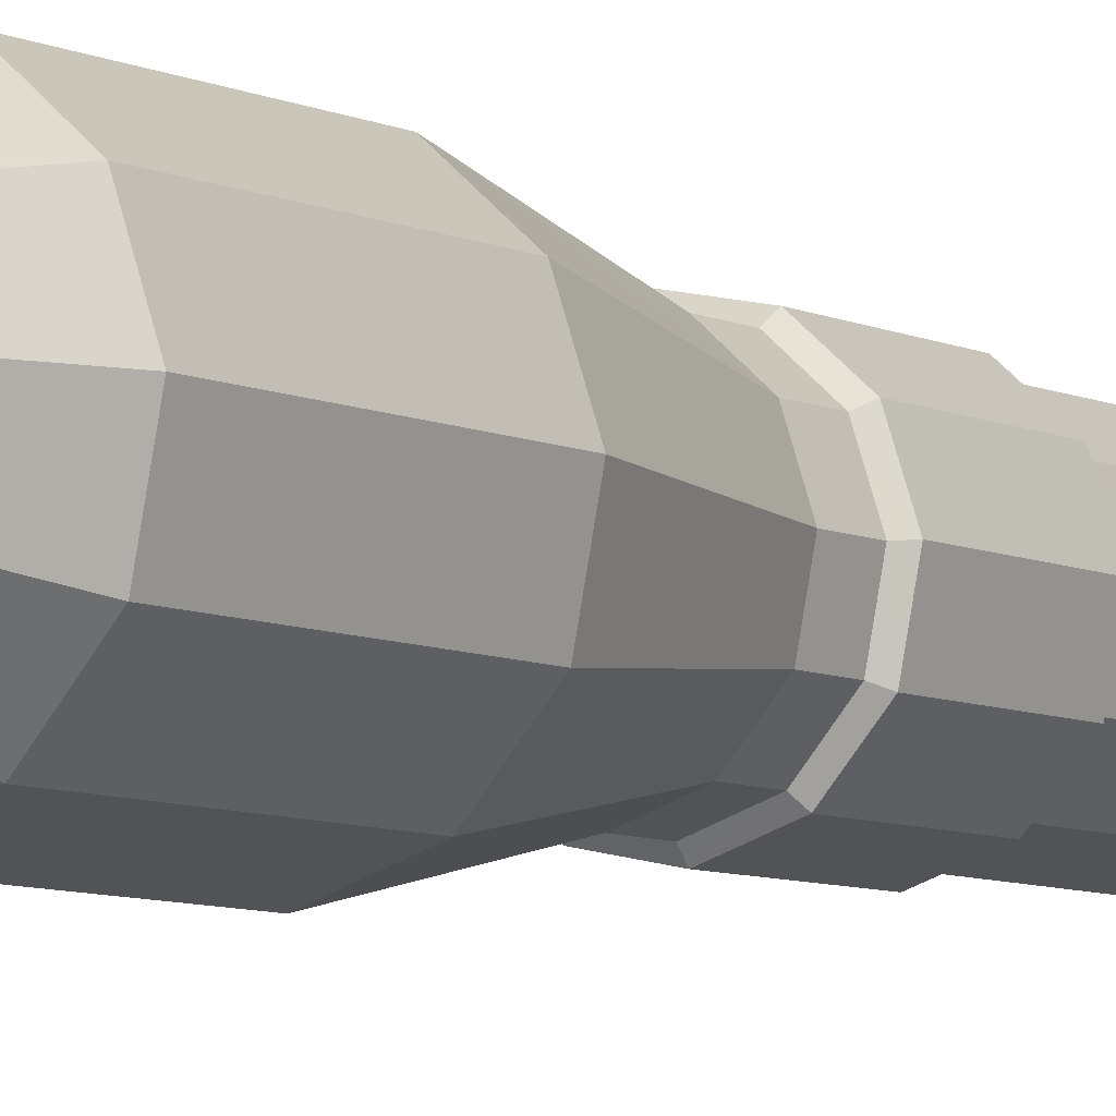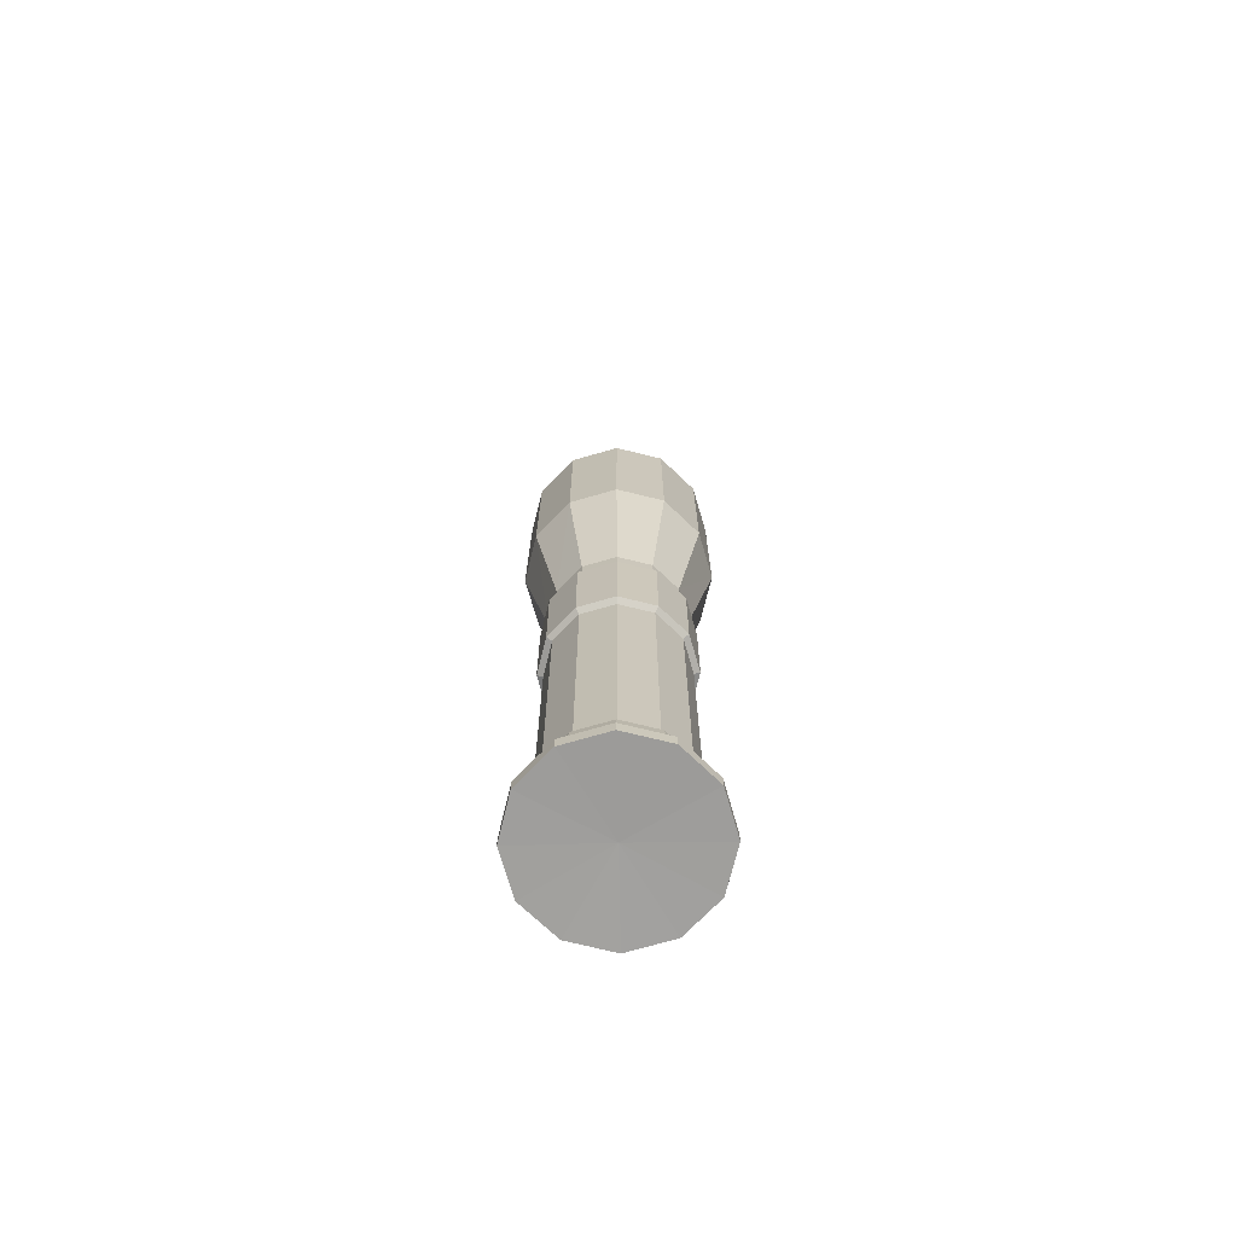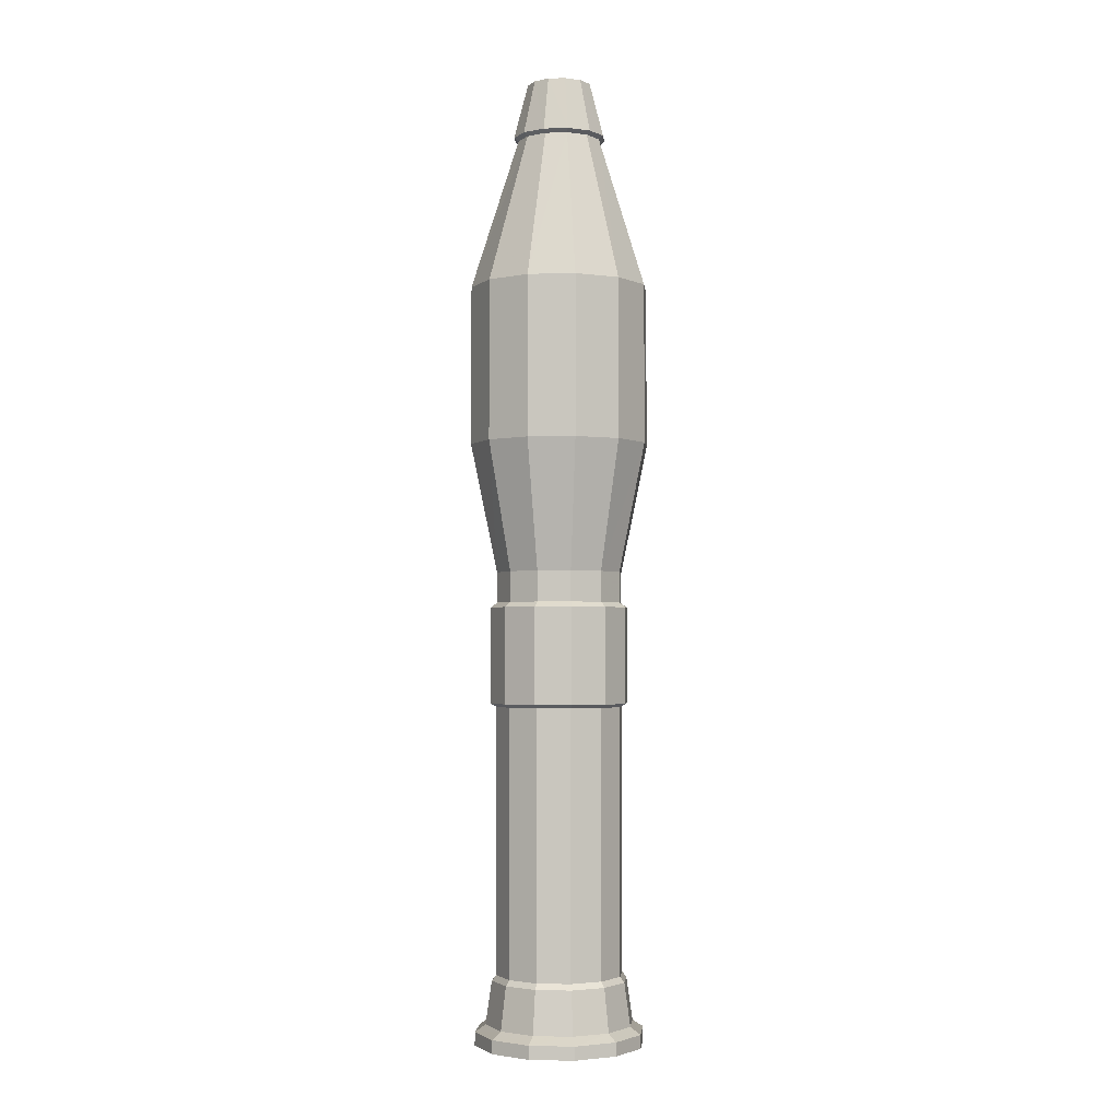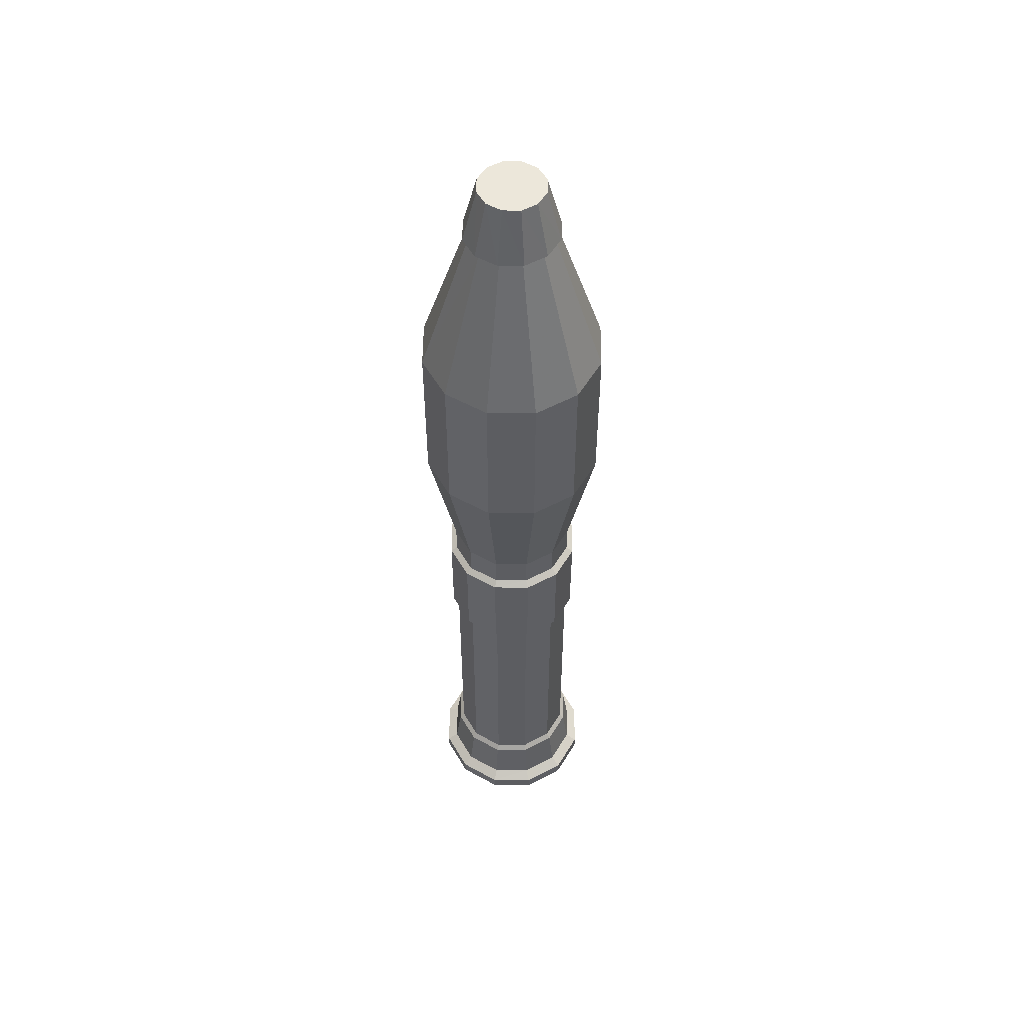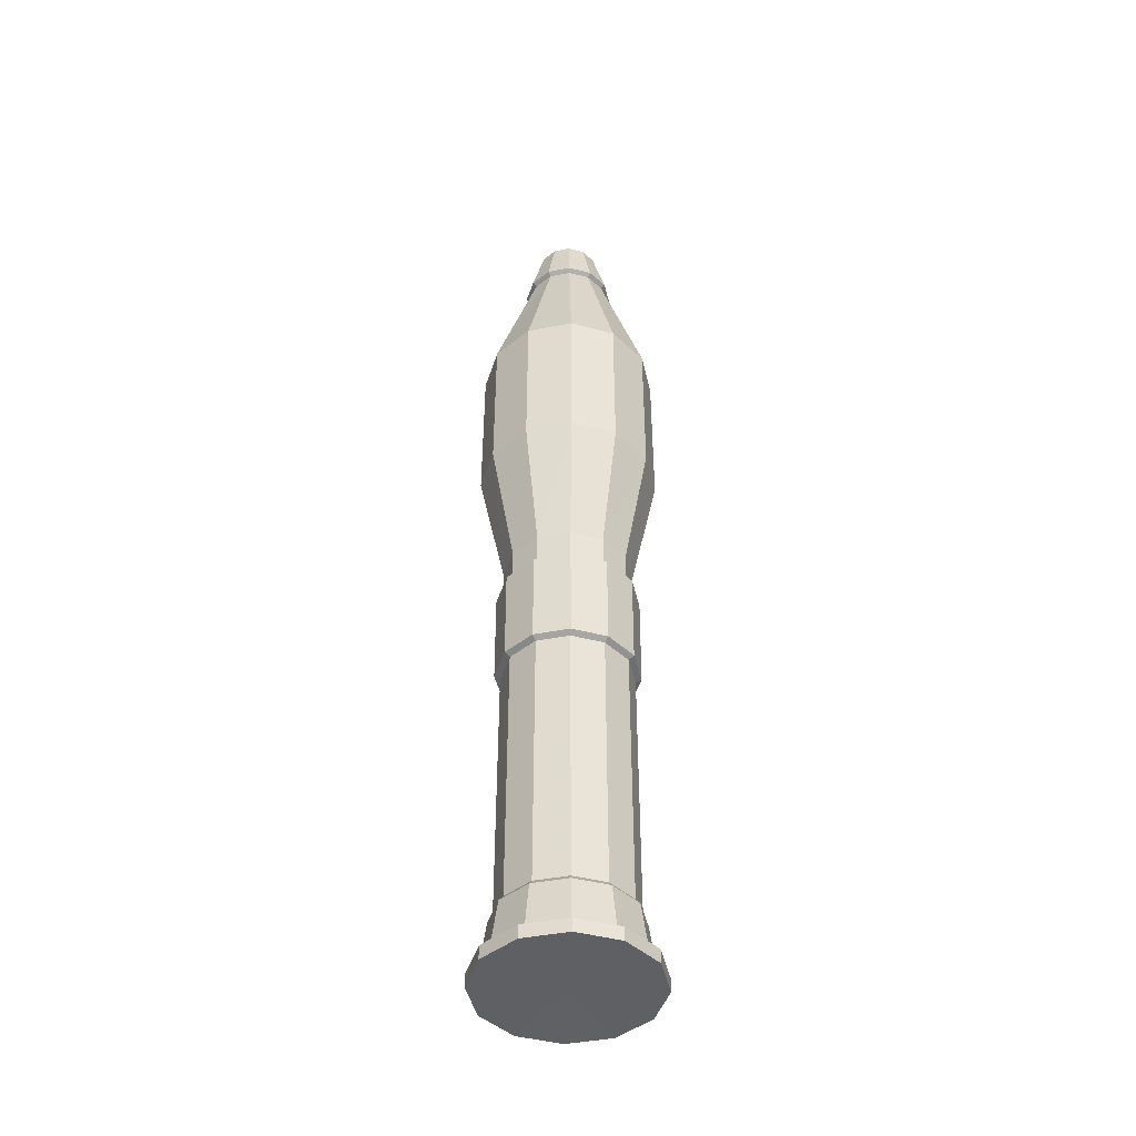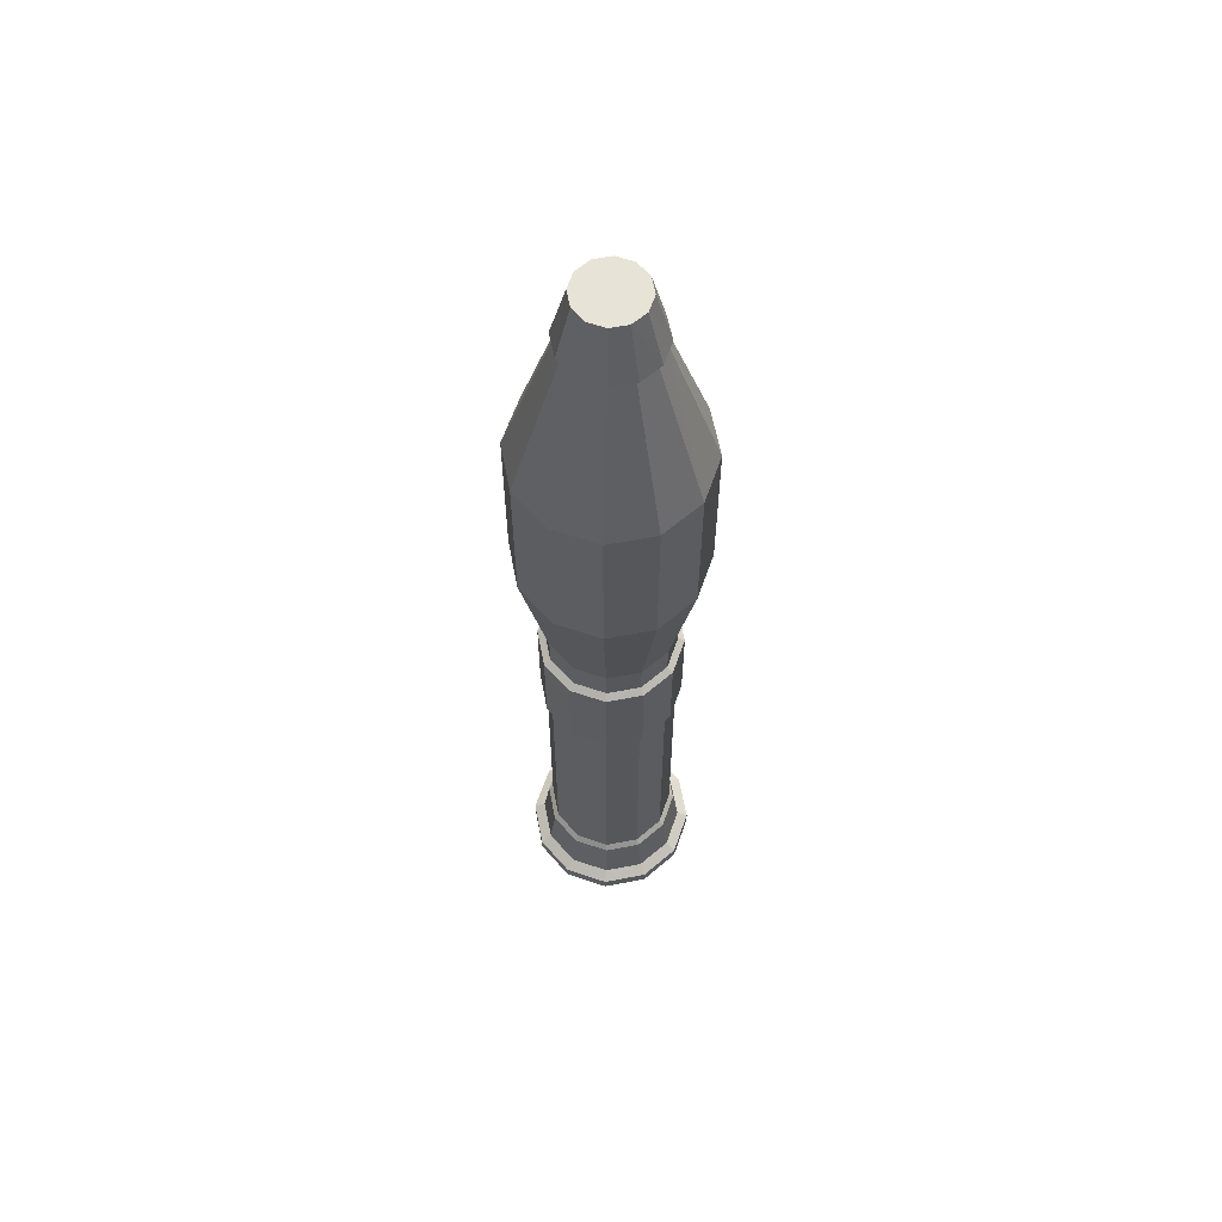
<metadata>
{"format":"obj","ext":"obj","renderer":"f3d","projection":"perspective","resolution":1024,"background":"white","views":[{"elev":-6.5,"azim":33.9,"up":"+Y"},{"elev":-71.0,"azim":-85.1,"up":"+Z"},{"elev":-2.6,"azim":113.9,"up":"+Z"},{"elev":53.4,"azim":49.2,"up":"+Z"},{"elev":-44.1,"azim":-88.4,"up":"+Z"},{"elev":61.5,"azim":-52.2,"up":"+Z"}]}
</metadata>
<code>
o w_rocket_reference
v -3.242 -0.211 -18.32
v 1.805 -2.683 -18.32
v 0.2125 -3.22 -18.32
v 0 0 -18.25
v -2.418 -0.1585 -5.62
v -2.418 -0.1585 -15.71
v -1.174 -2.38 -1.852
v -1.169 -2.37 -5.491
v 1.991 1.343 -1.663
v 1.174 2.38 -1.852
v -2.847 -1.902 4.382
v -3.417 -0.224 4.382
v -1.991 -1.343 -0.5076
v 2.153 1.439 -15.92
v -2.173 1.072 -15.71
v -0.7697 -1.6 16.26
v -0.5456 -1.108 18.32
v 2.389 0.1581 -1.663
v 1.991 1.343 -0.5076
v -0.1728 2.636 -5.491
v 0.6853 -1.027 18.32
v 0.1566 -2.412 -1.663
v 0.1566 -2.412 -0.5076
v 1.33 -2.009 -1.663
v 1.33 -2.009 -0.5076
v -2.648 -0.1736 -1.852
v -1.302 -0.8929 16.13
v 0.1585 -2.418 -5.62
v -1.569 2.348 -17.54
v 2.914 -1.427 -18.32
v -1.511 -3.064 10.4
v -0.6929 -1.442 16.13
v 0.2234 -3.409 10.4
v -1.561 0.7892 16.26
v -0.6853 1.027 18.32
v 2.418 0.1585 -5.62
v 2.014 1.346 -5.62
v -1.437 -2.894 -17.81
v -1.437 -2.894 -18.32
v 1.563 0.1051 16.13
v -0.08068 1.233 18.32
v 0.5456 1.108 18.32
v -0.1566 2.412 -0.5076
v -2.533 1.249 -17.54
v 1.805 -2.683 -17.81
v -2.389 -0.1581 -0.5076
v 1.447 0.9913 16.26
v -1.33 2.009 -1.663
v -1.447 -0.9913 16.26
v -0.1025 1.604 16.13
v -1.514 -3.071 4.382
v -2.584 -0.1694 -15.92
v 1.169 2.37 -5.491
v 2.173 -1.072 -5.62
v 2.636 0.1728 -5.491
v -1.026 -0.6864 18.32
v -1.106 0.5464 18.32
v -1.737 -0.1167 16.26
v -1.231 -0.0808 18.32
v 2.37 -1.169 -5.491
v 1.468 -2.197 -5.491
v 2.418 0.1585 -15.71
v 1.898 -2.84 10.4
v 3.064 -1.511 10.4
v -2.818 -0.1847 -17.54
v -2.914 1.427 -17.81
v 0.1025 -1.604 16.13
v 0.8704 -1.336 16.13
v -2.197 -1.468 -5.491
v 1.437 2.894 -17.81
v 1.437 2.894 -18.32
v 2.702 1.793 -18.32
v 0.1736 -2.648 -1.852
v 1.511 3.064 10.4
v 2.847 1.902 4.382
v 2.84 1.898 10.4
v 1.346 -2.014 -15.71
v 1.514 3.071 4.382
v -0.224 3.417 4.382
v -1.346 2.014 -5.62
v -2.173 1.072 -5.62
v -3.409 -0.2234 10.4
v -1.902 2.847 4.382
v 1.346 -2.014 -5.62
v -0.8704 1.336 16.13
v -0.1138 1.78 16.26
v -1.072 -2.173 -15.71
v 0.1585 -2.418 -15.71
v 1.026 0.6864 18.32
v 1.231 0.0808 18.32
v 3.417 0.224 4.382
v -3.071 1.514 4.382
v 0.224 -3.417 4.382
v 3.071 -1.514 4.382
v 2.147 -1.069 -0.5076
v 2.389 0.1581 -0.5076
v -0.9668 1.484 16.26
v -1.072 -2.173 -5.62
v -2.147 1.069 -1.663
v 0.1728 -2.636 -5.491
v 2.38 -1.174 -1.852
v -2.207 -1.474 -1.852
v -0.2125 3.22 -17.81
v -0.2125 3.22 -18.32
v -0.1585 2.418 -5.62
v -1.805 2.683 -17.81
v -0.1847 2.818 -17.54
v -1.898 2.84 10.4
v -0.2234 3.409 10.4
v 3.409 0.2234 10.4
v -2.014 -1.346 -15.71
v -2.153 -1.439 -15.92
v -2.348 -1.569 -17.54
v 0.1138 -1.78 16.26
v -2.702 -1.793 -17.81
v -2.147 1.069 -0.5076
v 0.6929 1.442 16.13
v 1.302 0.8929 16.13
v -1.059 -2.168 -0.5076
v -1.059 -2.168 -1.663
v -2.37 1.169 -5.491
v -2.38 1.174 -1.852
v 0.08068 -1.233 18.32
v 0.9668 -1.484 16.26
v 0.1694 -2.584 -15.92
v -2.389 -0.1581 -1.663
v -1.249 -2.533 -17.54
v -1.468 2.197 -5.491
v -1.405 0.7108 16.13
v 3.242 0.211 -17.81
v 2.914 -1.427 -17.81
v 0.2125 -3.22 -17.81
v 2.584 0.1694 -15.92
v 2.173 -1.072 -15.71
v 2.323 -1.145 -15.92
v 2.648 0.1736 -1.852
v 1.059 2.168 -0.5076
v 2.147 -1.069 -1.663
v 1.474 -2.207 -1.852
v 1.902 -2.847 4.382
v -1.145 -2.323 -15.92
v 0.1847 -2.818 -17.54
v -2.636 -0.1728 -5.491
v 1.072 2.173 -15.71
v -0.1694 2.584 -15.92
v -0.1585 2.418 -15.71
v 1.145 2.323 -15.92
v -1.991 -1.343 -1.663
v 1.439 -2.153 -15.92
v -0.1736 2.648 -1.852
v -1.474 2.207 -1.852
v -1.439 2.153 -15.92
v 2.533 -1.249 -17.54
v 1.569 -2.348 -17.54
v 2.207 1.474 -1.852
v -2.323 1.145 -15.92
v -1.563 -0.1051 16.13
v -3.064 1.511 10.4
v -2.014 -1.346 -5.62
v 2.818 0.1847 -17.54
v 2.348 1.569 -17.54
v -1.346 2.014 -15.71
v 1.249 2.533 -17.54
v 2.702 1.793 -17.81
v 1.405 -0.7108 16.13
v 1.561 -0.7892 16.26
v 1.072 2.173 -5.62
v -2.702 -1.793 -18.32
v 2.014 1.346 -15.71
v 2.197 1.468 -5.491
v 0.7697 1.6 16.26
v 1.059 2.168 -1.663
v -0.1566 2.412 -1.663
v -1.33 2.009 -0.5076
v -3.242 -0.211 -17.81
v -2.84 -1.898 10.4
v 1.737 0.1167 16.26
v 1.106 -0.5464 18.32
v 0 0 18.32
v 3.242 0.211 -18.32
v -2.914 1.427 -18.32
v -1.805 2.683 -18.32
f 4 30 2
f 168 1 4
f 39 168 4
f 4 2 3
f 4 180 30
f 39 4 3
f 104 71 4
f 4 182 104
f 4 71 72
f 6 159 5
f 6 111 159
f 142 38 132
f 142 127 38
f 100 7 8
f 100 73 7
f 155 172 9
f 155 10 172
f 46 11 12
f 46 13 11
f 14 163 147
f 14 161 163
f 15 5 81
f 15 6 5
f 16 27 32
f 16 49 27
f 97 41 86
f 97 35 41
f 114 17 16
f 114 123 17
f 160 131 130
f 160 153 131
f 18 19 96
f 18 9 19
f 20 10 53
f 20 150 10
f 147 107 145
f 147 163 107
f 166 21 124
f 166 178 21
f 22 25 23
f 22 24 25
f 166 68 165
f 166 124 68
f 143 122 121
f 143 26 122
f 49 157 27
f 49 58 157
f 60 139 61
f 60 101 139
f 28 61 100
f 28 84 61
f 145 29 152
f 145 107 29
f 131 2 30
f 131 45 2
f 137 79 78
f 137 43 79
f 31 67 32
f 31 33 67
f 34 35 97
f 34 57 35
f 19 78 75
f 19 137 78
f 102 120 148
f 102 7 120
f 36 170 55
f 36 37 170
f 10 173 172
f 10 150 173
f 38 168 39
f 38 115 168
f 144 105 167
f 144 146 105
f 64 40 165
f 64 110 40
f 86 42 171
f 86 41 42
f 173 174 43
f 173 48 174
f 152 44 156
f 152 29 44
f 124 67 68
f 124 114 67
f 153 45 131
f 153 154 45
f 116 12 92
f 116 46 12
f 25 94 140
f 25 95 94
f 107 70 103
f 107 163 70
f 47 40 118
f 47 177 40
f 13 51 11
f 13 119 51
f 48 116 174
f 48 99 116
f 49 59 58
f 49 56 59
f 74 50 117
f 74 109 50
f 119 93 51
f 119 23 93
f 156 65 52
f 156 44 65
f 37 53 170
f 37 167 53
f 54 55 60
f 54 36 55
f 16 56 49
f 16 17 56
f 58 57 34
f 58 59 57
f 84 60 61
f 84 54 60
f 134 36 54
f 134 62 36
f 140 64 63
f 140 94 64
f 171 89 47
f 171 42 89
f 65 66 175
f 65 44 66
f 33 68 67
f 33 63 68
f 69 26 143
f 69 102 26
f 70 72 71
f 70 164 72
f 73 24 22
f 73 139 24
f 74 75 78
f 74 76 75
f 86 117 50
f 86 171 117
f 77 54 84
f 77 134 54
f 109 78 79
f 109 74 78
f 80 121 128
f 80 81 121
f 45 3 2
f 45 132 3
f 92 82 158
f 92 12 82
f 158 83 92
f 158 108 83
f 88 84 28
f 88 77 84
f 96 75 91
f 96 19 75
f 97 50 85
f 97 86 50
f 110 94 91
f 110 64 94
f 7 22 120
f 7 73 22
f 176 12 11
f 176 82 12
f 44 106 66
f 44 29 106
f 82 27 157
f 82 176 27
f 87 28 98
f 87 88 28
f 47 90 177
f 47 89 90
f 91 76 110
f 91 75 76
f 174 92 83
f 174 116 92
f 61 73 100
f 61 139 73
f 93 63 33
f 93 140 63
f 66 182 181
f 66 106 182
f 95 91 94
f 95 96 91
f 34 85 129
f 34 97 85
f 111 98 159
f 111 87 98
f 122 126 99
f 122 26 126
f 98 100 8
f 98 28 100
f 103 71 104
f 103 70 71
f 101 18 138
f 101 136 18
f 33 51 93
f 33 31 51
f 8 102 69
f 8 7 102
f 106 104 182
f 106 103 104
f 167 20 53
f 167 105 20
f 58 129 157
f 58 34 129
f 11 31 176
f 11 51 31
f 29 103 106
f 29 107 103
f 108 79 83
f 108 109 79
f 110 118 40
f 110 76 118
f 111 52 112
f 111 6 52
f 52 113 112
f 52 65 113
f 164 180 72
f 164 130 180
f 114 32 67
f 114 16 32
f 87 112 141
f 87 111 112
f 127 115 38
f 127 113 115
f 99 46 116
f 99 126 46
f 76 117 118
f 76 74 117
f 88 141 125
f 88 87 141
f 148 119 13
f 148 120 119
f 121 151 128
f 121 122 151
f 124 123 114
f 124 21 123
f 77 125 149
f 77 88 125
f 126 13 46
f 126 148 13
f 112 127 141
f 112 113 127
f 105 128 20
f 105 80 128
f 134 149 135
f 134 77 149
f 108 129 85
f 108 158 129
f 130 30 180
f 130 131 30
f 132 39 3
f 132 38 39
f 62 135 133
f 62 134 135
f 55 101 60
f 55 136 101
f 9 137 19
f 9 172 137
f 139 138 24
f 139 101 138
f 169 133 14
f 169 62 133
f 23 140 93
f 23 25 140
f 141 142 125
f 141 127 142
f 5 69 143
f 5 159 69
f 144 14 147
f 144 169 14
f 128 150 20
f 128 151 150
f 161 130 164
f 161 160 130
f 24 95 25
f 24 138 95
f 146 147 145
f 146 144 147
f 26 148 126
f 26 102 148
f 125 154 149
f 125 142 154
f 150 48 173
f 150 151 48
f 162 145 152
f 162 146 145
f 149 153 135
f 149 154 153
f 135 160 133
f 135 153 160
f 136 9 18
f 136 155 9
f 15 152 156
f 15 162 152
f 158 157 129
f 158 82 157
f 159 8 69
f 159 98 8
f 133 161 14
f 133 160 161
f 6 156 52
f 6 15 156
f 162 81 80
f 162 15 81
f 146 80 105
f 146 162 80
f 163 164 70
f 163 161 164
f 81 143 121
f 81 5 143
f 151 99 48
f 151 122 99
f 177 165 40
f 177 166 165
f 113 175 115
f 113 65 175
f 138 96 95
f 138 18 96
f 169 167 37
f 169 144 167
f 115 1 168
f 115 175 1
f 62 37 36
f 62 169 37
f 170 136 55
f 170 155 136
f 154 132 45
f 154 142 132
f 53 155 170
f 53 10 155
f 171 118 117
f 171 47 118
f 63 165 68
f 63 64 165
f 172 43 137
f 172 173 43
f 43 83 79
f 43 174 83
f 120 23 119
f 120 22 23
f 175 181 1
f 175 66 181
f 176 32 27
f 176 31 32
f 177 178 166
f 177 90 178
f 109 85 50
f 109 108 85
f 56 17 179
f 59 56 179
f 17 123 179
f 57 59 179
f 123 21 179
f 35 57 179
f 21 178 179
f 41 35 179
f 178 90 179
f 42 41 179
f 90 89 179
f 89 42 179
f 72 180 4
f 4 1 181
f 4 181 182

</code>
